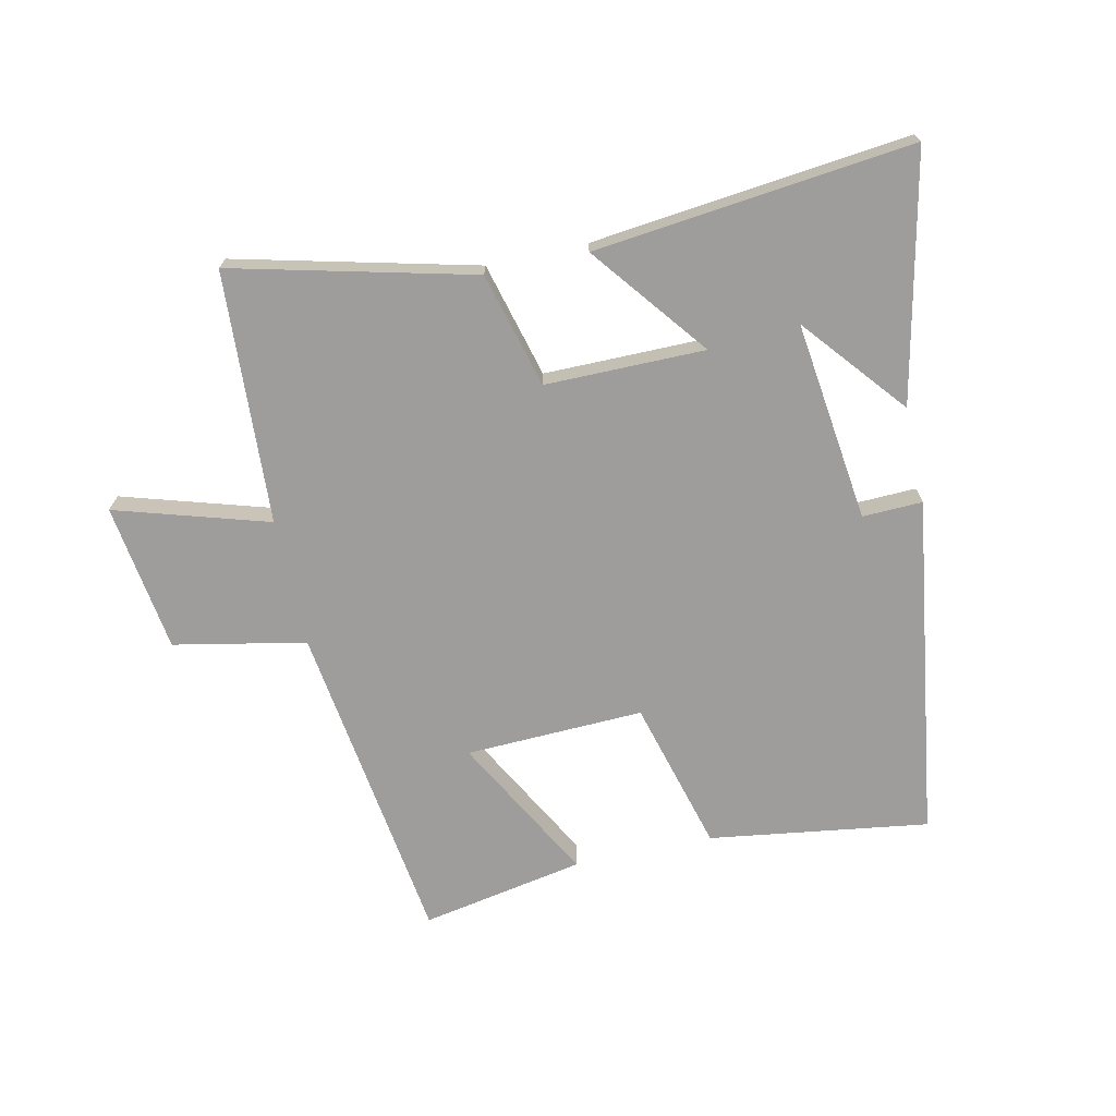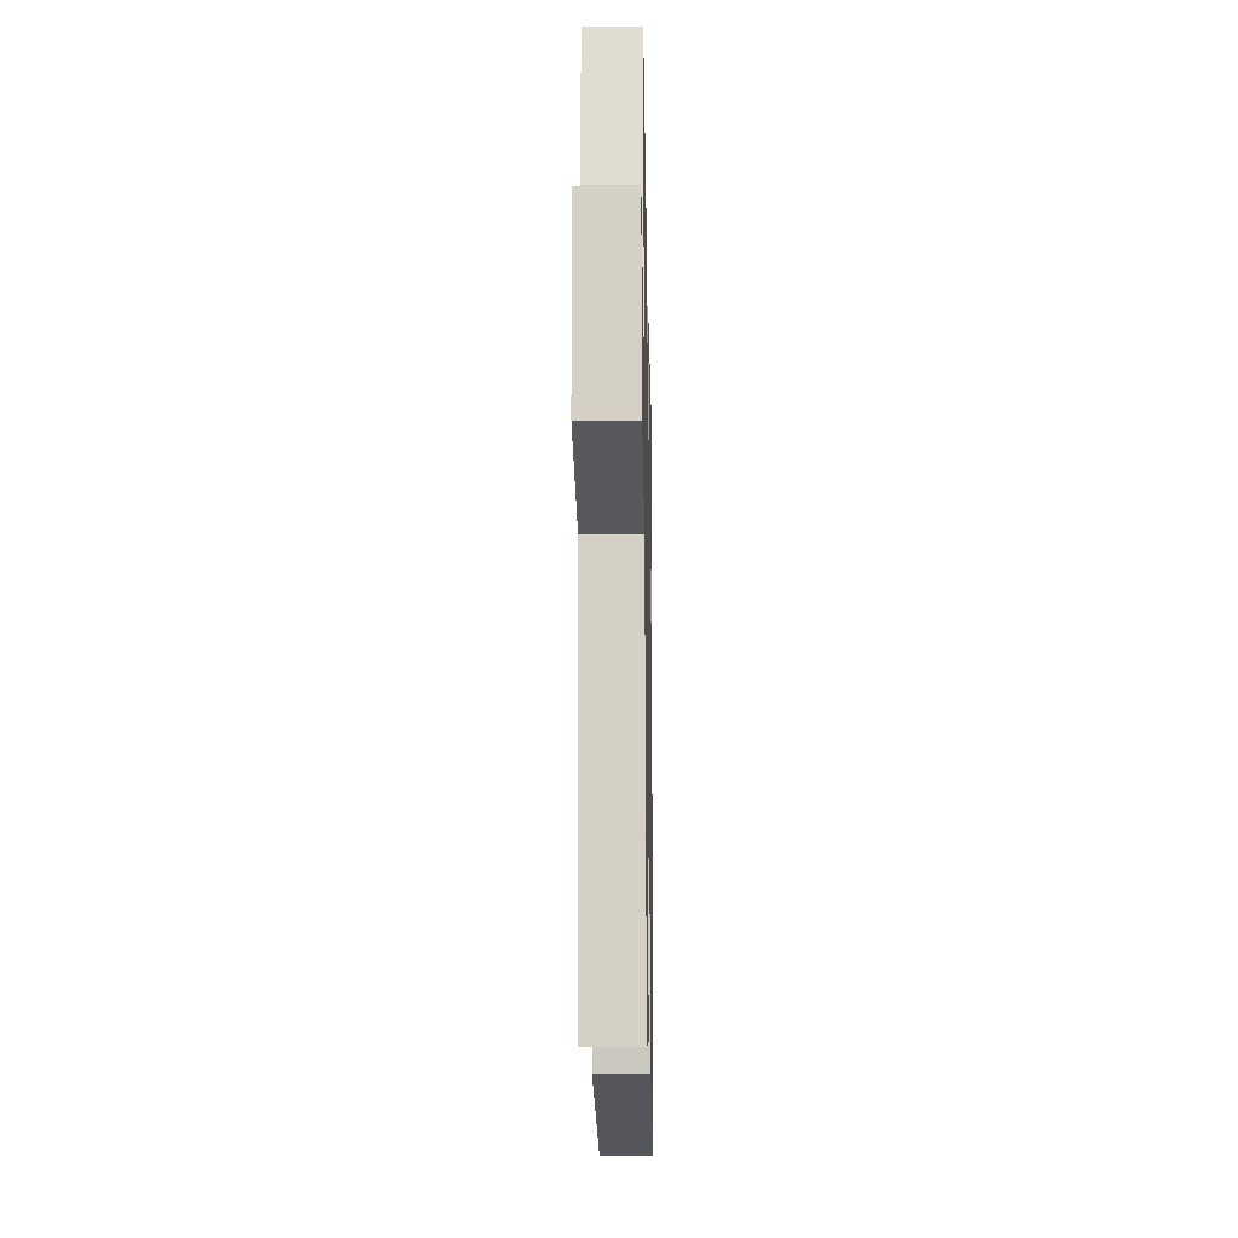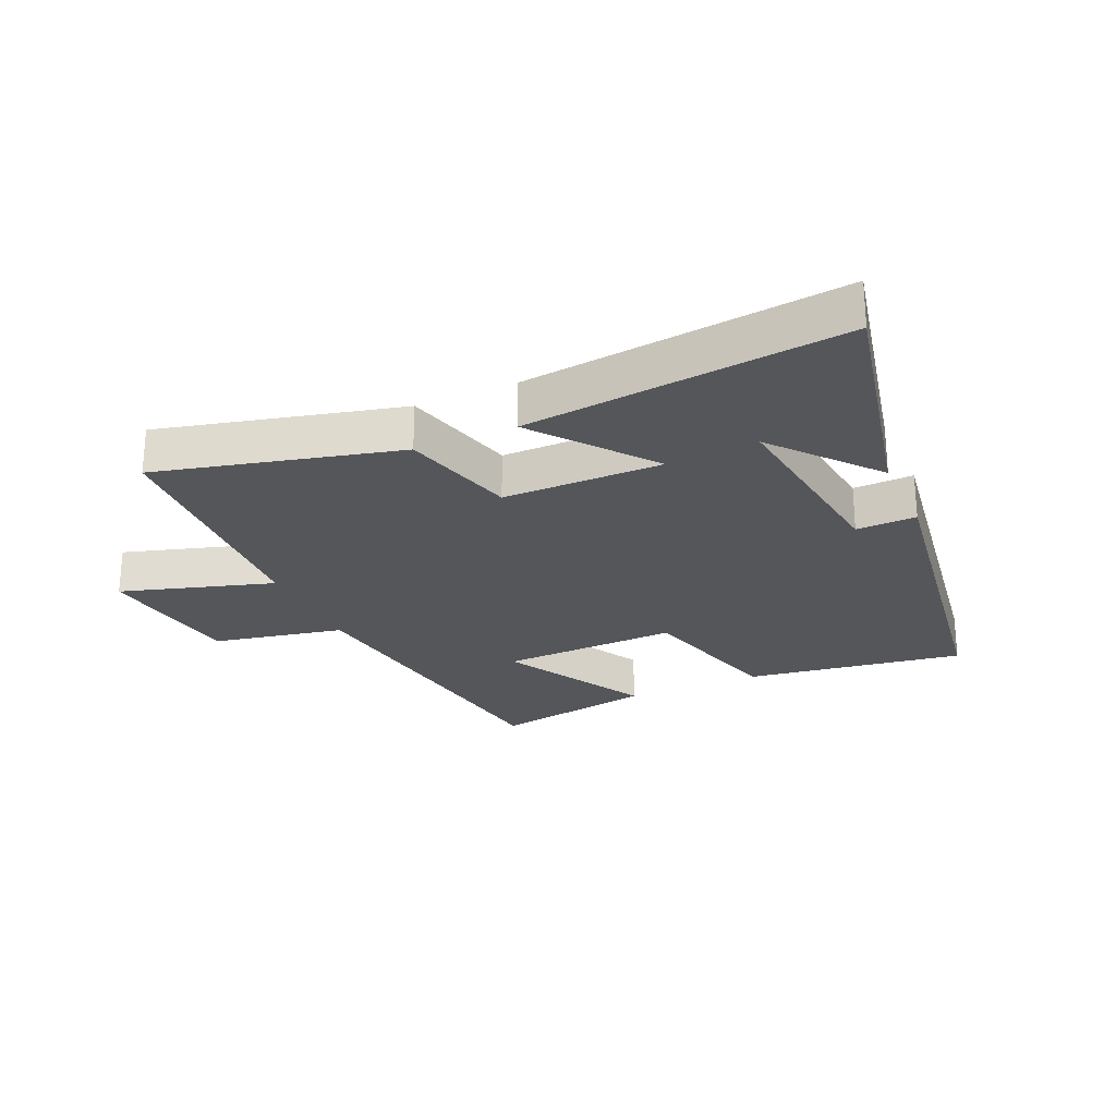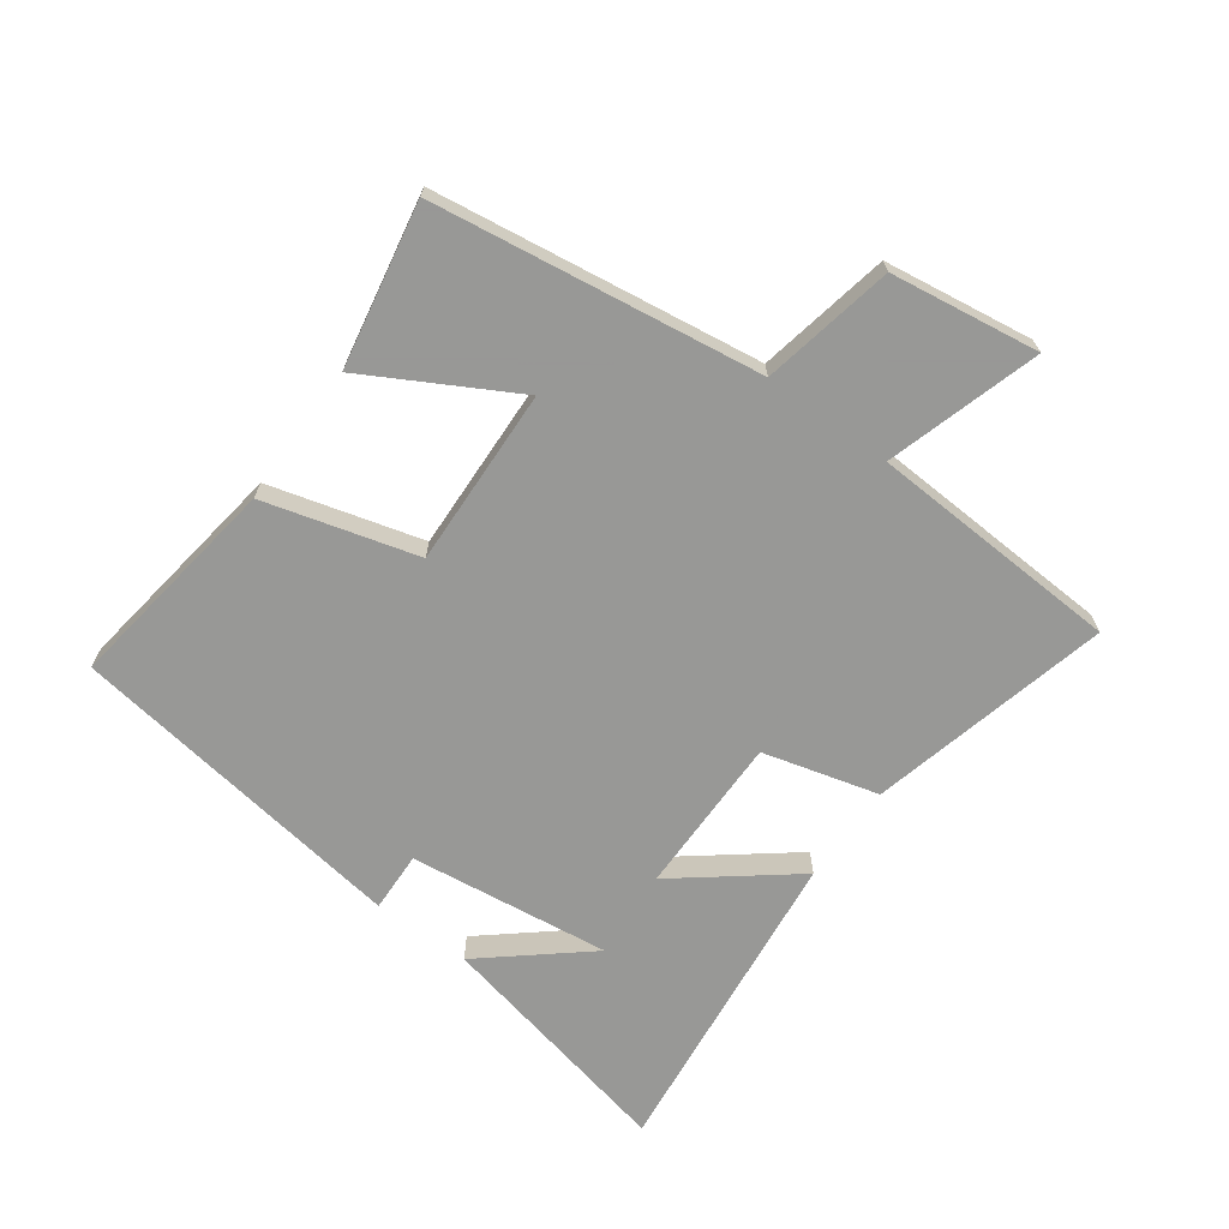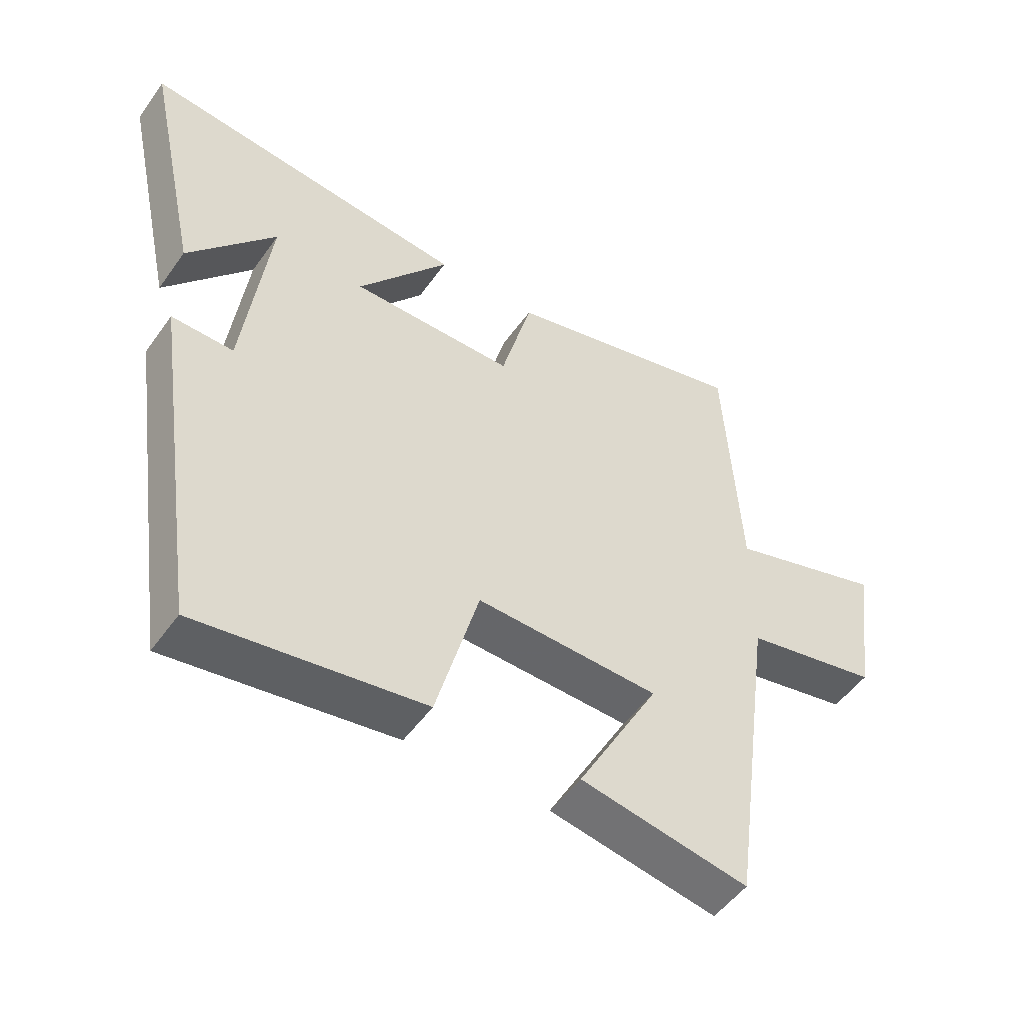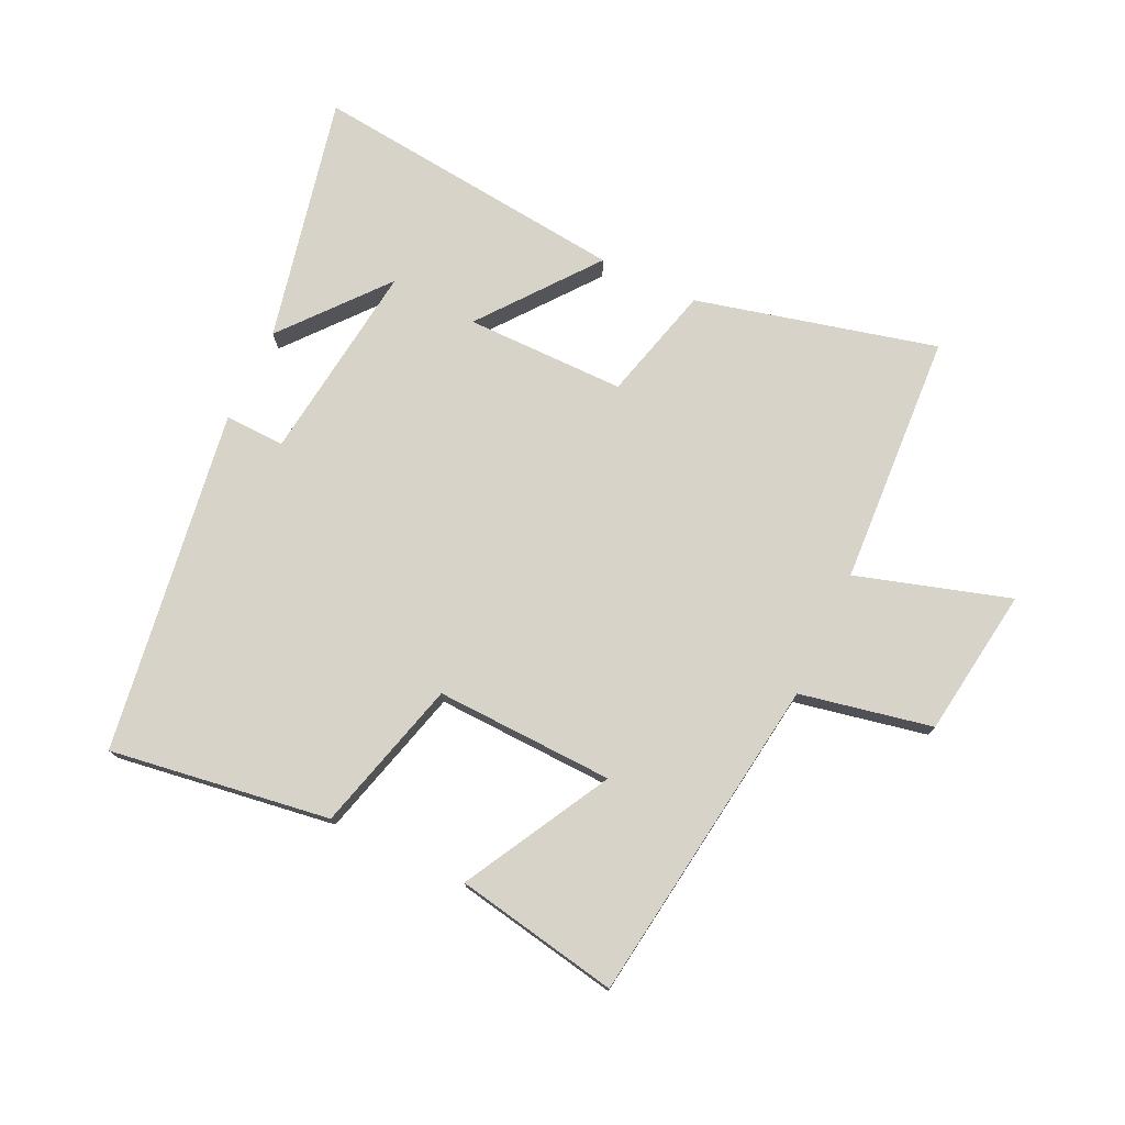
<metadata>
{"format":"obj","ext":"obj","renderer":"f3d","projection":"perspective","resolution":1024,"background":"white","views":[{"elev":-70.6,"azim":12.4,"up":"+Y"},{"elev":-17.9,"azim":-88.9,"up":"+Z"},{"elev":-25.2,"azim":24.1,"up":"+Y"},{"elev":-68.4,"azim":-125.8,"up":"+Y"},{"elev":-51.0,"azim":145.7,"up":"+Z"},{"elev":75.8,"azim":-154.7,"up":"+Y"}]}
</metadata>
<code>
v -0.477 0.07 0.596
v -0.089 0.07 0.5
v -0.04 0.07 0.314
v 0.218 0.07 0.314
v 0.073 0.07 0.5
v 0.587 0.07 0.556
v 0.5 0.07 0.158
v 0.363 0.07 0.323
v 0.403 0.07 -0.001
v 0.5 0.07 0.002
v 0.418 0.07 -0.552
v 0.063 0.07 -0.5
v -0.004 0.07 -0.254
v -0.292 0.07 -0.264
v -0.163 0.07 -0.5
v -0.427 0.07 -0.549
v -0.5 0.07 -0.02
v -0.713 0.07 0.023
v -0.747 0.07 0.263
v -0.5 0.07 0.188
v -0.477 0 0.596
v -0.089 0 0.5
v -0.04 0 0.314
v 0.218 0 0.314
v 0.073 0 0.5
v 0.587 0 0.556
v 0.5 0 0.158
v 0.363 0 0.323
v 0.403 0 -0.001
v 0.5 0 0.002
v 0.418 0 -0.552
v 0.063 0 -0.5
v -0.004 0 -0.254
v -0.292 0 -0.264
v -0.163 0 -0.5
v -0.427 0 -0.549
v -0.5 0 -0.02
v -0.713 0 0.023
v -0.747 0 0.263
v -0.5 0 0.188
f 17 18 19 20
f 1 2 3
f 20 1 3
f 17 20 3
f 14 15 16 17
f 17 3 4
f 14 17 4
f 13 14 4
f 11 12 13
f 10 11 13
f 9 10 13
f 8 9 13 4
f 6 7 8
f 4 5 6 8
f 40 39 38 37
f 23 22 21
f 23 21 40
f 23 40 37
f 37 36 35 34
f 24 23 37
f 24 37 34
f 24 34 33
f 33 32 31
f 33 31 30
f 33 30 29
f 24 33 29 28
f 28 27 26
f 28 26 25 24
f 1 21 22 2
f 2 22 23 3
f 3 23 24 4
f 4 24 25 5
f 5 25 26 6
f 6 26 27 7
f 7 27 28 8
f 8 28 29 9
f 9 29 30 10
f 10 30 31 11
f 11 31 32 12
f 12 32 33 13
f 13 33 34 14
f 14 34 35 15
f 15 35 36 16
f 16 36 37 17
f 17 37 38 18
f 18 38 39 19
f 19 39 40 20
f 20 40 21 1

</code>
